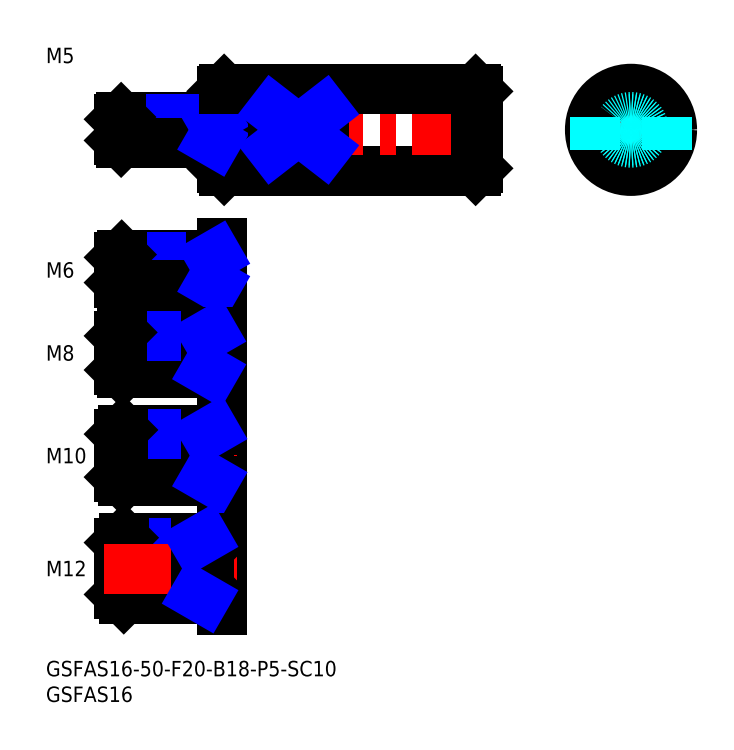
<metadata>
{"format":"dxf","ext":"dxf","renderer":"ezdxf+matplotlib","layout":"modelspace","background":"white","min_lineweight":24,"dpi":150}
</metadata>
<code>
0
SECTION
2
ENTITIES
0
LINE
8
MSM_CONTINUOUS
10
34.21
20
95.97
30
0
11
34.21
21
111
31
0
0
INSERT
8
MSM_CONTINUOUS
2
*U28
10
0
20
0
30
0
0
INSERT
8
MSM_CONTINUOUS
2
*U29
10
0
20
0
30
0
0
LINE
8
MSM_CONTINUOUS
10
34.71
20
95.47
30
0
11
83.71
21
95.47
31
0
0
LINE
8
MSM_CONTINUOUS
10
84.21
20
95.97
30
0
11
84.21
21
111
31
0
0
LINE
8
MSM_CENTER
10
87.21
20
103.5
30
0
11
11.21
21
103.5
31
0
0
LINE
8
MSM_CONTINUOUS
10
34.71
20
95.47
30
0
11
34.71
21
111.5
31
0
0
LINE
8
MSM_CONTINUOUS
10
83.71
20
95.47
30
0
11
83.71
21
111.5
31
0
0
LINE
8
MSM_CONTINUOUS
10
34.71
20
111.5
30
0
11
34.21
21
111
31
0
0
LINE
8
MSM_CONTINUOUS
10
83.71
20
95.47
30
0
11
84.21
21
95.97
31
0
0
LINE
8
MSM_CONTINUOUS
10
34.71
20
95.47
30
0
11
34.21
21
95.97
31
0
0
LINE
8
MSM_CONTINUOUS
10
83.71
20
111.5
30
0
11
84.21
21
111
31
0
0
LINE
8
MSM_CENTER
10
125
20
103.5
30
0
11
103
21
103.5
31
0
0
LINE
8
MSM_CENTER
10
114
20
92.47
30
0
11
114
21
114.5
31
0
0
CIRCLE
8
MSM_CONTINUOUS
10
114
20
103.5
30
0
40
8
0
CIRCLE
8
MSM_CONTINUOUS
10
114
20
103.5
30
0
40
7.5
0
CIRCLE
8
MSM_DASHED
10
114
20
103.5
30
0
40
2.5
0
CIRCLE
8
MSM_DASHED
10
114
20
103.5
30
0
40
2.067
0
LINE
8
MSM_CENTER
10
37.21
20
76.17
30
0
11
11.21
21
76.17
31
0
0
LINE
8
MSM_CENTER
10
37.21
20
76.17
30
0
11
11.21
21
76.17
31
0
0
LINE
8
MSM_CONTINUOUS
10
34.21
20
10
30
0
11
34.21
21
81.47
31
0
0
TEXT
8
MSM_PART_NUMBER
10
-7.1e-15
20
116.5
30
0
40
3
1
M5
0
LINE
8
MSM_CONTINUOUS
10
33.91
20
79.17
30
0
11
14.76
21
79.17
31
0
0
LINE
8
MSM_NARROW
10
32.21
20
78.63
30
0
11
14.21
21
78.63
31
0
0
LINE
8
MSM_NARROW
10
32.21
20
73.71
30
0
11
14.21
21
73.71
31
0
0
LINE
8
MSM_CONTINUOUS
10
33.91
20
73.17
30
0
11
14.76
21
73.17
31
0
0
LINE
8
MSM_CONTINUOUS
10
14.21
20
78.63
30
0
11
14.21
21
73.71
31
0
0
LINE
8
MSM_CONTINUOUS
10
14.21
20
78.63
30
0
11
14.76
21
79.17
31
0
0
LINE
8
MSM_CONTINUOUS
10
14.76
20
79.17
30
0
11
14.76
21
73.17
31
0
0
LINE
8
MSM_CONTINUOUS
10
14.76
20
73.17
30
0
11
14.21
21
73.71
31
0
0
LINE
8
MSM_CENTER
10
37.21
20
60
30
0
11
11.21
21
60
31
0
0
LINE
8
MSM_CONTINUOUS
10
32.21
20
73.17
30
0
11
32.21
21
79.17
31
0
0
ARC
8
MSM_CONTINUOUS
10
33.91
20
72.87
30
0
40
0.3
50
0
51
90
0
ARC
8
MSM_CONTINUOUS
10
33.91
20
79.47
30
0
40
0.3
50
270
51
0
0
LINE
8
MSM_NARROW
10
33.15
20
73.17
30
0
11
32.21
21
73.71
31
0
0
LINE
8
MSM_NARROW
10
33.15
20
79.17
30
0
11
32.21
21
78.63
31
0
0
TEXT
8
MSM_PART_NUMBER
10
-7.1e-15
20
74.67
30
0
40
3
1
M6
0
LINE
8
MSM_CENTER
10
11.21
20
40
30
0
11
37.21
21
40
31
0
0
LINE
8
MSM_NARROW
10
31.21
20
56.68
30
0
11
14.21
21
56.68
31
0
0
LINE
8
MSM_CONTINUOUS
10
33.91
20
56
30
0
11
14.89
21
56
31
0
0
LINE
8
MSM_CONTINUOUS
10
33.91
20
64
30
0
11
14.89
21
64
31
0
0
LINE
8
MSM_NARROW
10
31.21
20
63.32
30
0
11
14.21
21
63.32
31
0
0
LINE
8
MSM_CONTINUOUS
10
14.21
20
56.68
30
0
11
14.21
21
63.32
31
0
0
LINE
8
MSM_CONTINUOUS
10
14.21
20
56.68
30
0
11
14.89
21
56
31
0
0
LINE
8
MSM_CONTINUOUS
10
14.89
20
56
30
0
11
14.89
21
64
31
0
0
LINE
8
MSM_CONTINUOUS
10
14.89
20
64
30
0
11
14.21
21
63.32
31
0
0
LINE
8
MSM_CONTINUOUS
10
31.21
20
56
30
0
11
31.21
21
64
31
0
0
ARC
8
MSM_CONTINUOUS
10
33.91
20
55.7
30
0
40
0.3
50
0
51
90
0
ARC
8
MSM_CONTINUOUS
10
33.91
20
64.3
30
0
40
0.3
50
270
51
0
0
LINE
8
MSM_NARROW
10
32.39
20
56
30
0
11
31.21
21
56.68
31
0
0
LINE
8
MSM_NARROW
10
32.39
20
64
30
0
11
31.21
21
63.32
31
0
0
TEXT
8
MSM_PART_NUMBER
10
-1.42e-14
20
58.5
30
0
40
3
1
M8
0
ARC
8
MSM_CONTINUOUS
10
33.91
20
106.3
30
0
40
0.3
50
270
51
0
0
LINE
8
MSM_CONTINUOUS
10
32.21
20
101
30
0
11
32.21
21
106
31
0
0
ARC
8
MSM_CONTINUOUS
10
33.91
20
100.7
30
0
40
0.3
50
0
51
90
0
LINE
8
MSM_CONTINUOUS
10
33.91
20
106
30
0
11
14.65
21
106
31
0
0
LINE
8
MSM_NARROW
10
32.21
20
105.5
30
0
11
14.21
21
105.5
31
0
0
LINE
8
MSM_NARROW
10
32.21
20
101.4
30
0
11
14.21
21
101.4
31
0
0
LINE
8
MSM_CONTINUOUS
10
33.91
20
101
30
0
11
14.65
21
101
31
0
0
LINE
8
MSM_CONTINUOUS
10
14.21
20
101.4
30
0
11
14.21
21
105.5
31
0
0
LINE
8
MSM_CONTINUOUS
10
14.21
20
105.5
30
0
11
14.65
21
106
31
0
0
LINE
8
MSM_CONTINUOUS
10
14.65
20
106
30
0
11
14.65
21
101
31
0
0
LINE
8
MSM_CONTINUOUS
10
14.65
20
101
30
0
11
14.21
21
101.4
31
0
0
LINE
8
MSM_NARROW
10
32.96
20
106
30
0
11
32.21
21
105.5
31
0
0
LINE
8
MSM_NARROW
10
32.96
20
101
30
0
11
32.21
21
101.4
31
0
0
LINE
8
MSM_NARROW
10
31.21
20
35.81
30
0
11
14.21
21
35.81
31
0
0
LINE
8
MSM_CONTINUOUS
10
33.91
20
35
30
0
11
15.03
21
35
31
0
0
LINE
8
MSM_CONTINUOUS
10
33.91
20
45
30
0
11
15.03
21
45
31
0
0
LINE
8
MSM_NARROW
10
31.21
20
44.19
30
0
11
14.21
21
44.19
31
0
0
LINE
8
MSM_CONTINUOUS
10
14.21
20
35.81
30
0
11
14.21
21
44.19
31
0
0
LINE
8
MSM_CONTINUOUS
10
14.21
20
35.81
30
0
11
15.03
21
35
31
0
0
LINE
8
MSM_CONTINUOUS
10
15.03
20
35
30
0
11
15.03
21
45
31
0
0
LINE
8
MSM_CONTINUOUS
10
15.03
20
45
30
0
11
14.21
21
44.19
31
0
0
LINE
8
MSM_CONTINUOUS
10
31.21
20
35
30
0
11
31.21
21
45
31
0
0
ARC
8
MSM_CONTINUOUS
10
33.91
20
45.3
30
0
40
0.3
50
270
51
0
0
ARC
8
MSM_CONTINUOUS
10
33.91
20
34.7
30
0
40
0.3
50
0
51
90
0
LINE
8
MSM_NARROW
10
32.62
20
45
30
0
11
31.21
21
44.19
31
0
0
LINE
8
MSM_NARROW
10
32.62
20
35
30
0
11
31.21
21
35.81
31
0
0
TEXT
8
MSM_PART_NUMBER
10
-7.1e-15
20
38.5
30
0
40
3
1
M10
0
LINE
8
MSM_NARROW
10
29.21
20
12.95
30
0
11
14.21
21
12.95
31
0
0
LINE
8
MSM_CONTINUOUS
10
33.91
20
12
30
0
11
15.16
21
12
31
0
0
LINE
8
MSM_CONTINUOUS
10
33.91
20
24
30
0
11
15.16
21
24
31
0
0
LINE
8
MSM_NARROW
10
29.21
20
23.05
30
0
11
14.21
21
23.05
31
0
0
LINE
8
MSM_CONTINUOUS
10
14.21
20
12.95
30
0
11
14.21
21
23.05
31
0
0
LINE
8
MSM_CONTINUOUS
10
14.21
20
23.05
30
0
11
15.16
21
24
31
0
0
LINE
8
MSM_CONTINUOUS
10
15.16
20
24
30
0
11
15.16
21
12
31
0
0
LINE
8
MSM_CONTINUOUS
10
15.16
20
12
30
0
11
14.21
21
12.95
31
0
0
LINE
8
MSM_CENTER
10
11.21
20
18
30
0
11
37.21
21
18
31
0
0
LINE
8
MSM_CONTINUOUS
10
29.21
20
12
30
0
11
29.21
21
24
31
0
0
ARC
8
MSM_CONTINUOUS
10
33.91
20
24.3
30
0
40
0.3
50
270
51
0
0
ARC
8
MSM_CONTINUOUS
10
33.91
20
11.7
30
0
40
0.3
50
0
51
90
0
LINE
8
MSM_NARROW
10
30.85
20
24
30
0
11
29.21
21
23.05
31
0
0
LINE
8
MSM_NARROW
10
30.85
20
12
30
0
11
29.21
21
12.95
31
0
0
TEXT
8
MSM_PART_NUMBER
10
-1.07e-14
20
16.5
30
0
40
3
1
M12
0
LINE
8
MSM_CONTINUOUS
10
34.71
20
111.5
30
0
11
83.71
21
111.5
31
0
0
LINE
8
MSM_CONTINUOUS
10
44.21
20
99.59
30
0
11
44.21
21
107.3
31
0
0
LINE
8
MSM_CONTINUOUS
10
54.21
20
99.59
30
0
11
54.21
21
107.3
31
0
0
LINE
8
MSM_DASHED
10
121
20
99.59
30
0
11
121
21
107.3
31
0
0
LINE
8
MSM_DASHED
10
107
20
99.59
30
0
11
107
21
107.3
31
0
0
LINE
8
MSM_CONTINUOUS
10
54.21
20
107.3
30
0
11
44.21
21
107.3
31
0
0
LINE
8
MSM_CONTINUOUS
10
54.21
20
99.59
30
0
11
44.21
21
99.59
31
0
0
LINE
8
MSM_NARROW
10
44.21
20
107.3
30
0
11
54.21
21
99.59
31
0
0
LINE
8
MSM_NARROW
10
44.21
20
99.59
30
0
11
54.21
21
107.3
31
0
0
ENDSEC
0
EOF

</code>
